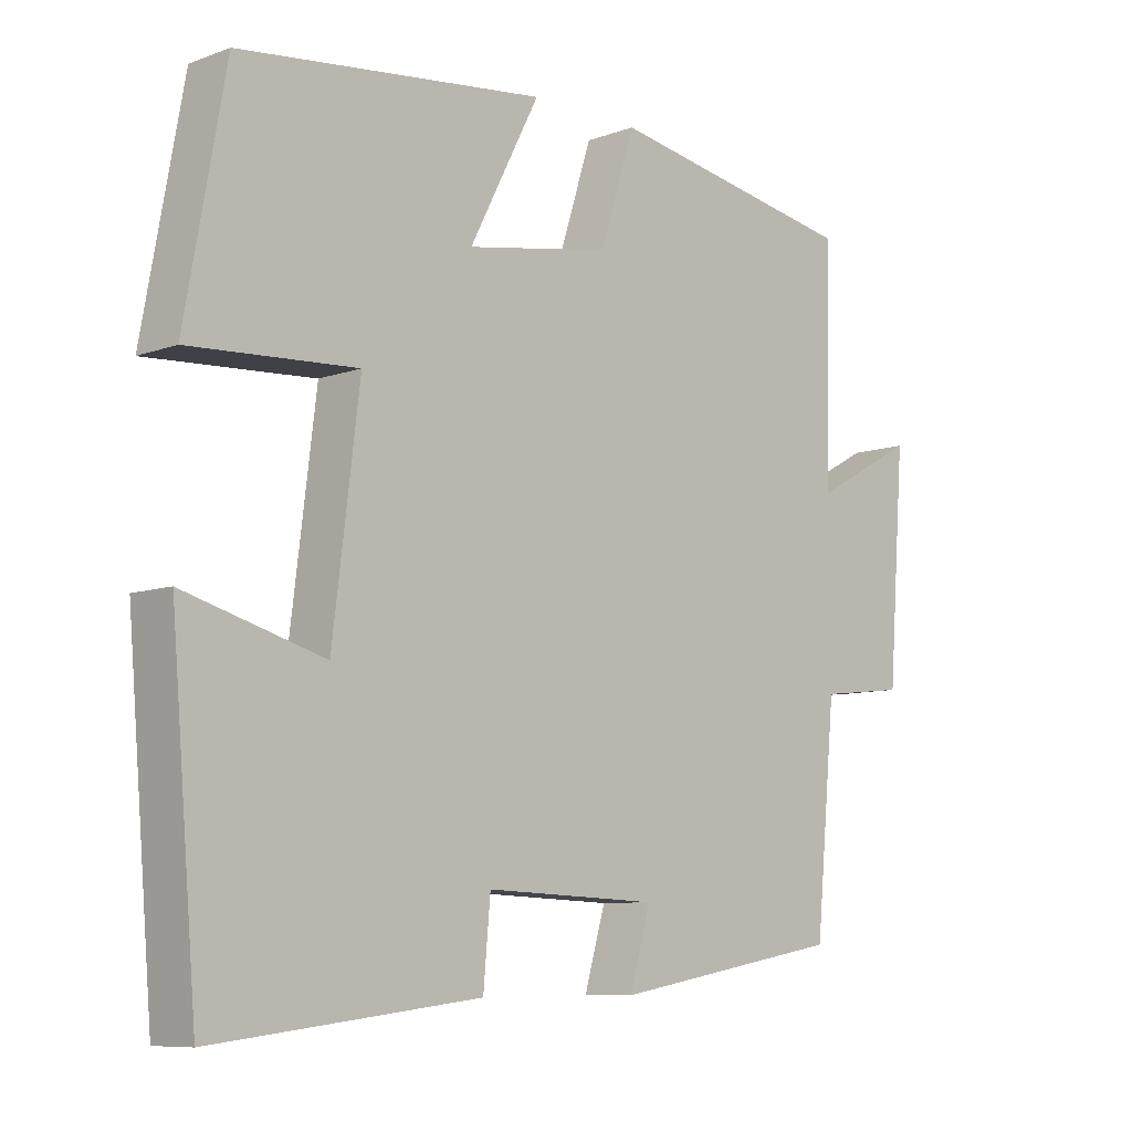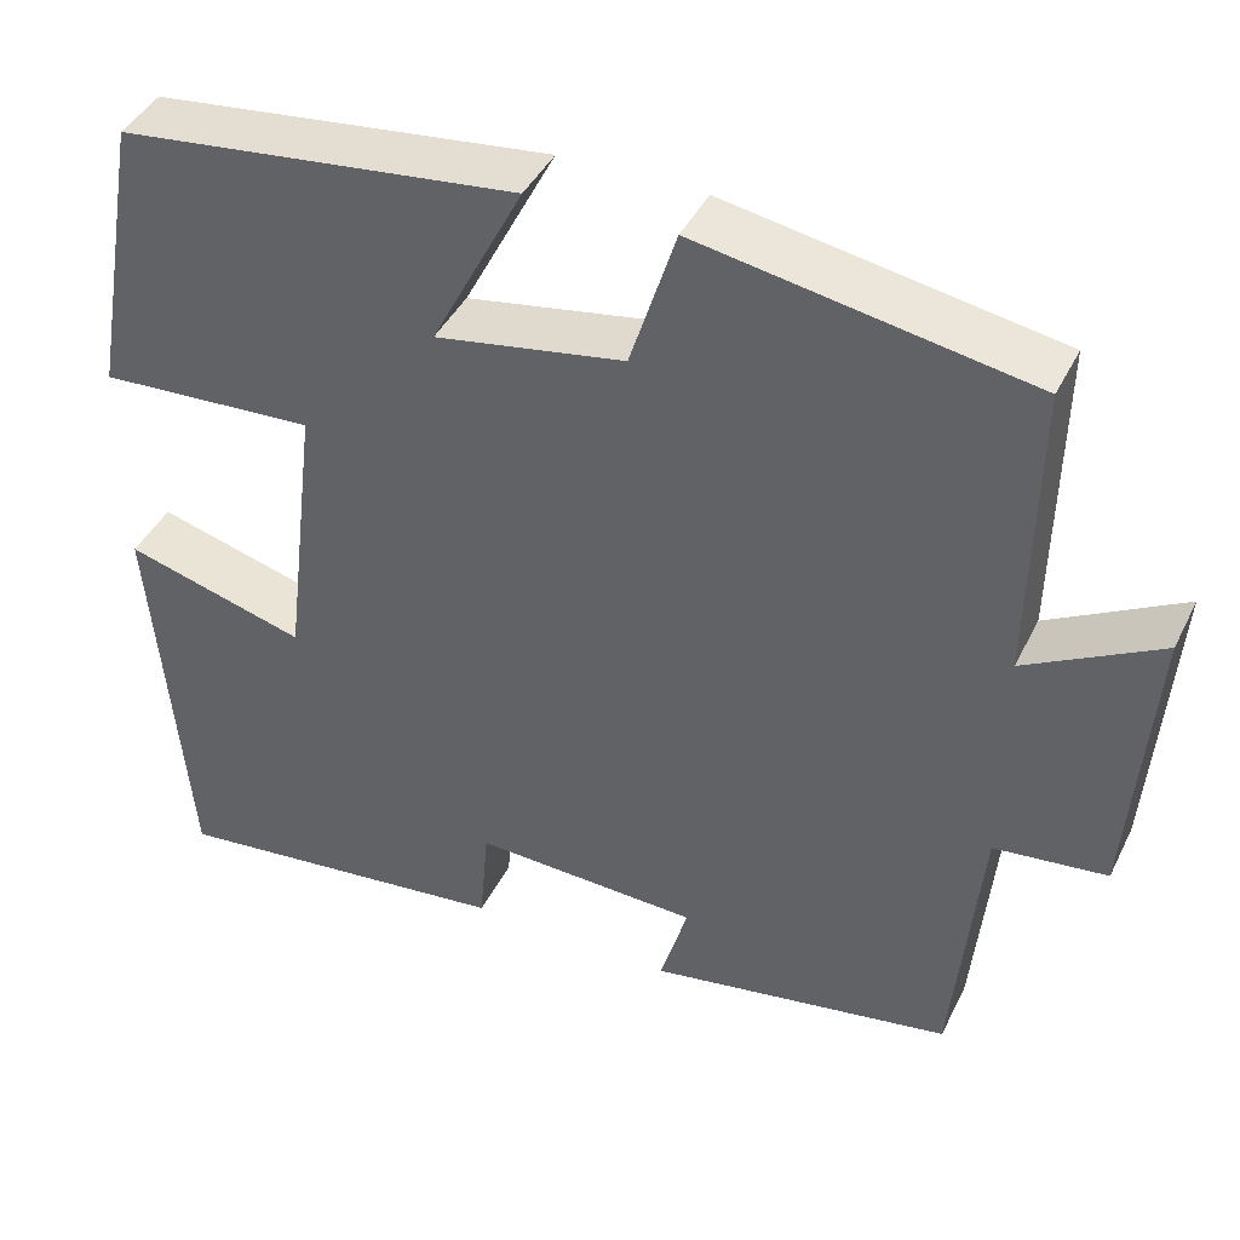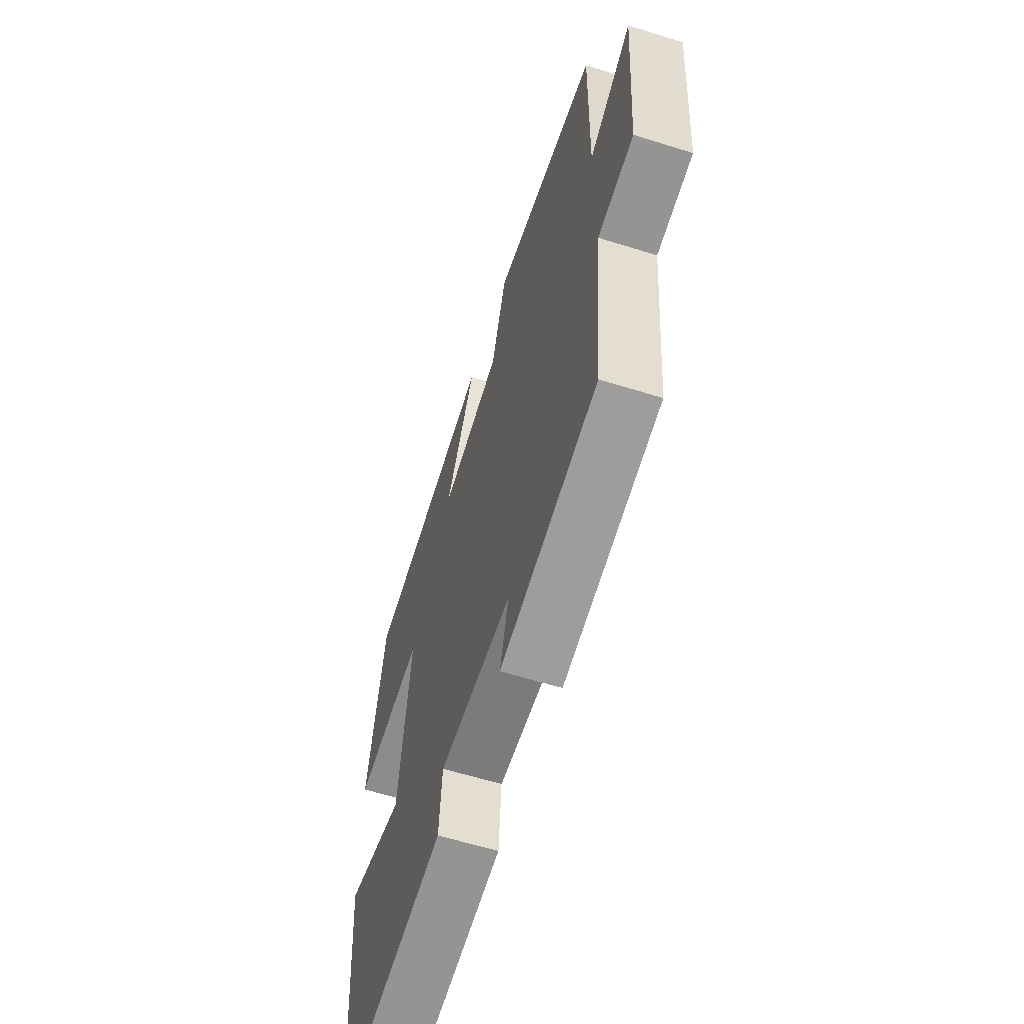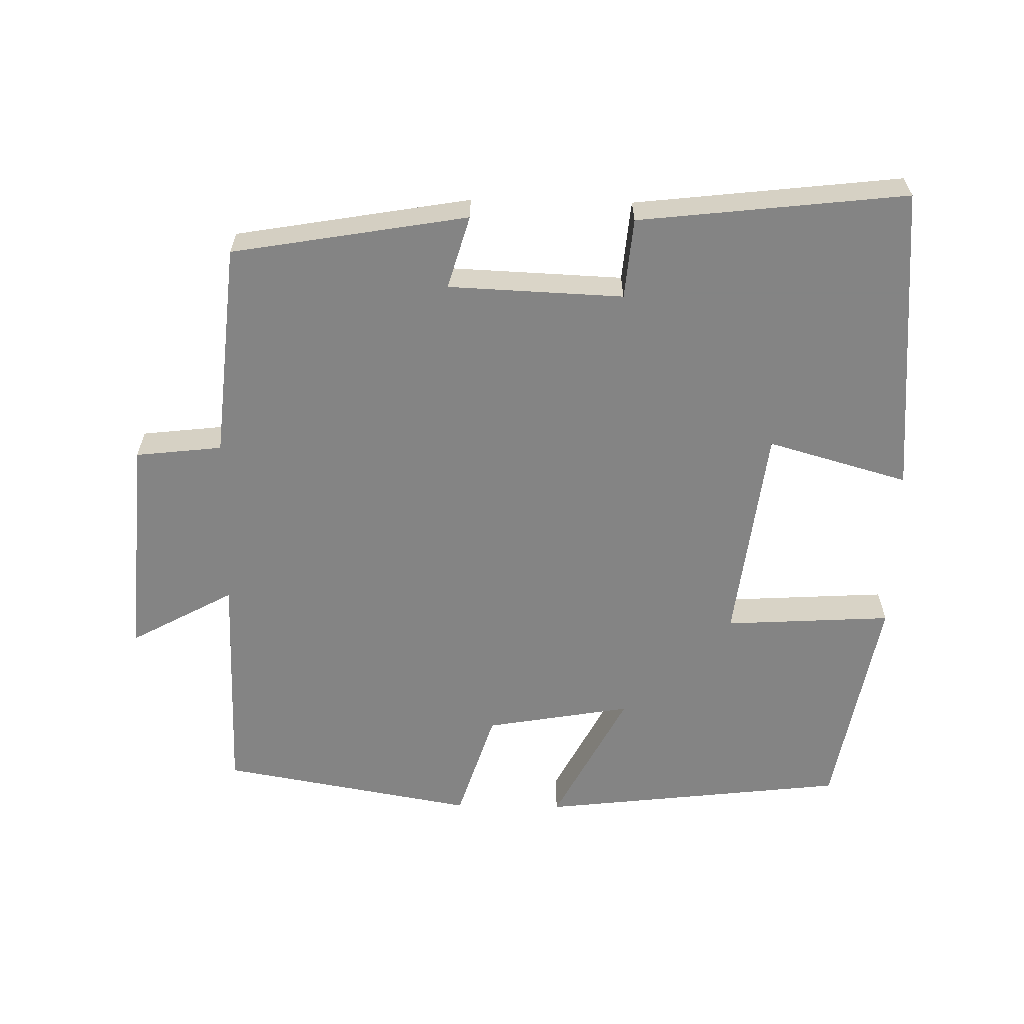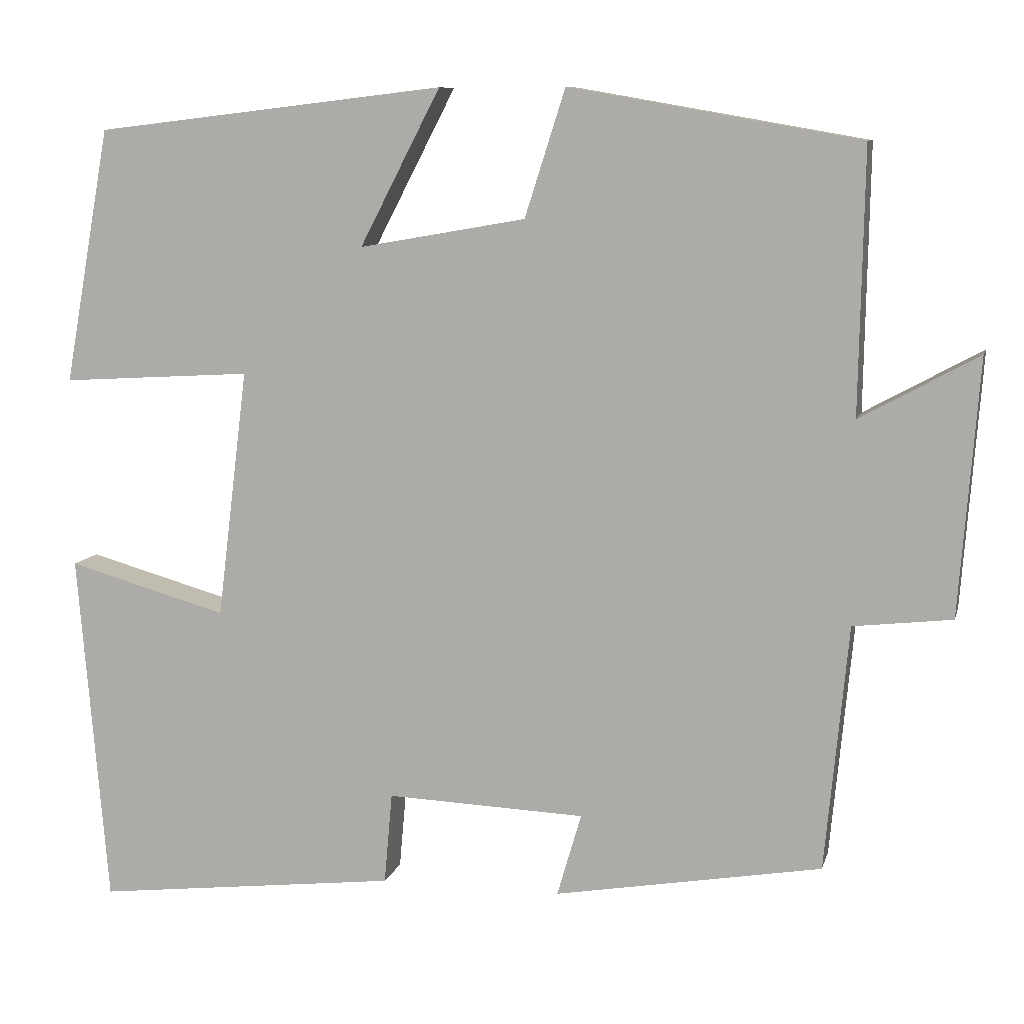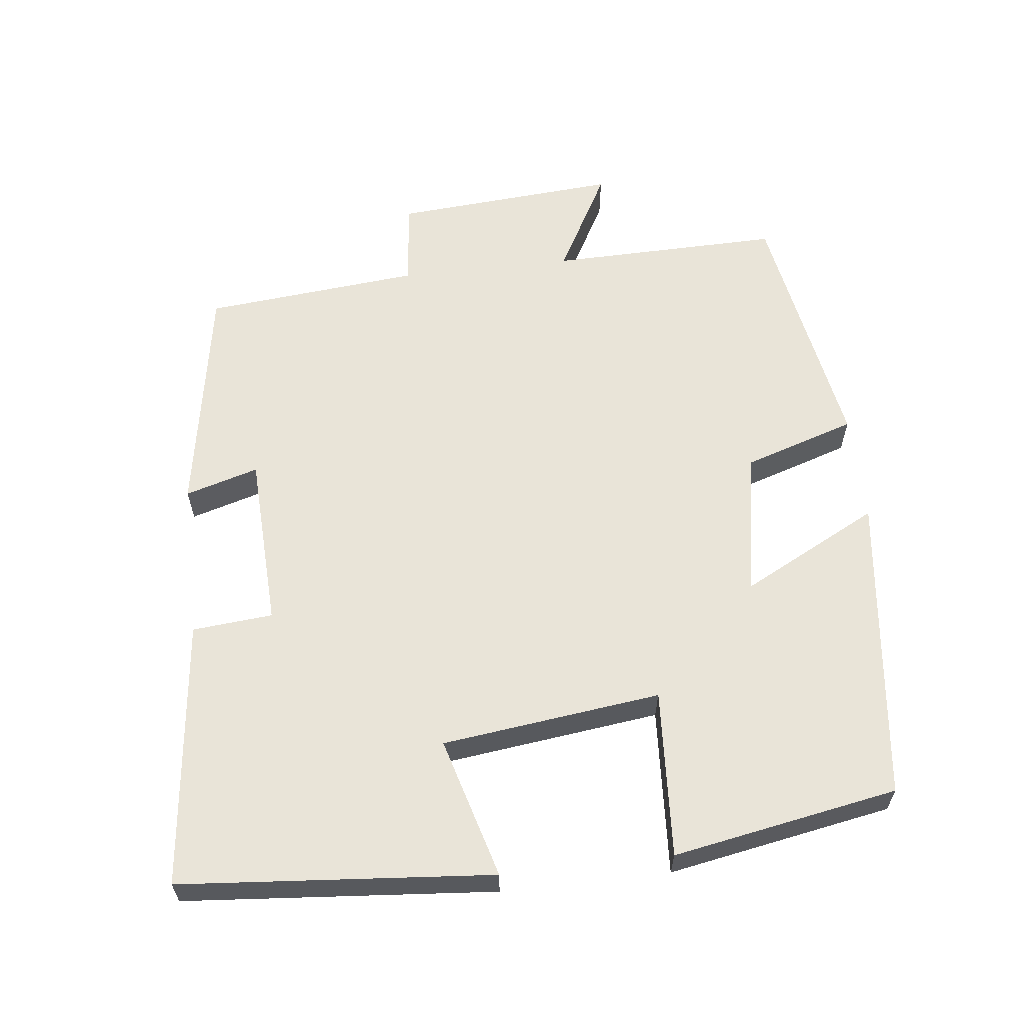
<metadata>
{"format":"obj","ext":"obj","renderer":"f3d","projection":"perspective","resolution":1024,"background":"white","views":[{"elev":-8.4,"azim":-45.3,"up":"+Z"},{"elev":42.2,"azim":24.8,"up":"+Z"},{"elev":-60.8,"azim":72.3,"up":"+Z"},{"elev":-61.3,"azim":178.9,"up":"+Y"},{"elev":9.1,"azim":13.5,"up":"+Z"},{"elev":60.7,"azim":-96.6,"up":"+Y"}]}
</metadata>
<code>
v 0.506 0.07 0.437
v 0.5 0.07 0.111
v 0.646 0.07 0.191
v 0.622 0.07 -0.125
v 0.5 0.07 -0.139
v 0.471 0.07 -0.443
v 0.14 0.07 -0.5
v 0.17 0.07 -0.397
v -0.076 0.07 -0.387
v -0.086 0.07 -0.5
v -0.463 0.07 -0.543
v -0.5 0.07 -0.105
v -0.302 0.07 -0.161
v -0.264 0.07 0.147
v -0.5 0.07 0.133
v -0.443 0.07 0.449
v -0.009 0.07 0.5
v -0.109 0.07 0.307
v 0.097 0.07 0.343
v 0.147 0.07 0.5
v 0.506 0 0.437
v 0.5 0 0.111
v 0.646 0 0.191
v 0.622 0 -0.125
v 0.5 0 -0.139
v 0.471 0 -0.443
v 0.14 0 -0.5
v 0.17 0 -0.397
v -0.076 0 -0.387
v -0.086 0 -0.5
v -0.463 0 -0.543
v -0.5 0 -0.105
v -0.302 0 -0.161
v -0.264 0 0.147
v -0.5 0 0.133
v -0.443 0 0.449
v -0.009 0 0.5
v -0.109 0 0.307
v 0.097 0 0.343
v 0.147 0 0.5
f 19 20 1 2
f 18 19 2
f 16 17 18
f 15 16 18
f 14 15 18
f 13 14 18 2
f 11 12 13
f 10 11 13
f 9 10 13
f 8 9 13 2
f 7 8 2
f 6 7 2
f 5 6 2
f 2 3 4 5
f 22 21 40 39
f 22 39 38
f 38 37 36
f 38 36 35
f 38 35 34
f 22 38 34 33
f 33 32 31
f 33 31 30
f 33 30 29
f 22 33 29 28
f 22 28 27
f 22 27 26
f 22 26 25
f 25 24 23 22
f 1 21 22 2
f 2 22 23 3
f 3 23 24 4
f 4 24 25 5
f 5 25 26 6
f 6 26 27 7
f 7 27 28 8
f 8 28 29 9
f 9 29 30 10
f 10 30 31 11
f 11 31 32 12
f 12 32 33 13
f 13 33 34 14
f 14 34 35 15
f 15 35 36 16
f 16 36 37 17
f 17 37 38 18
f 18 38 39 19
f 19 39 40 20
f 20 40 21 1

</code>
